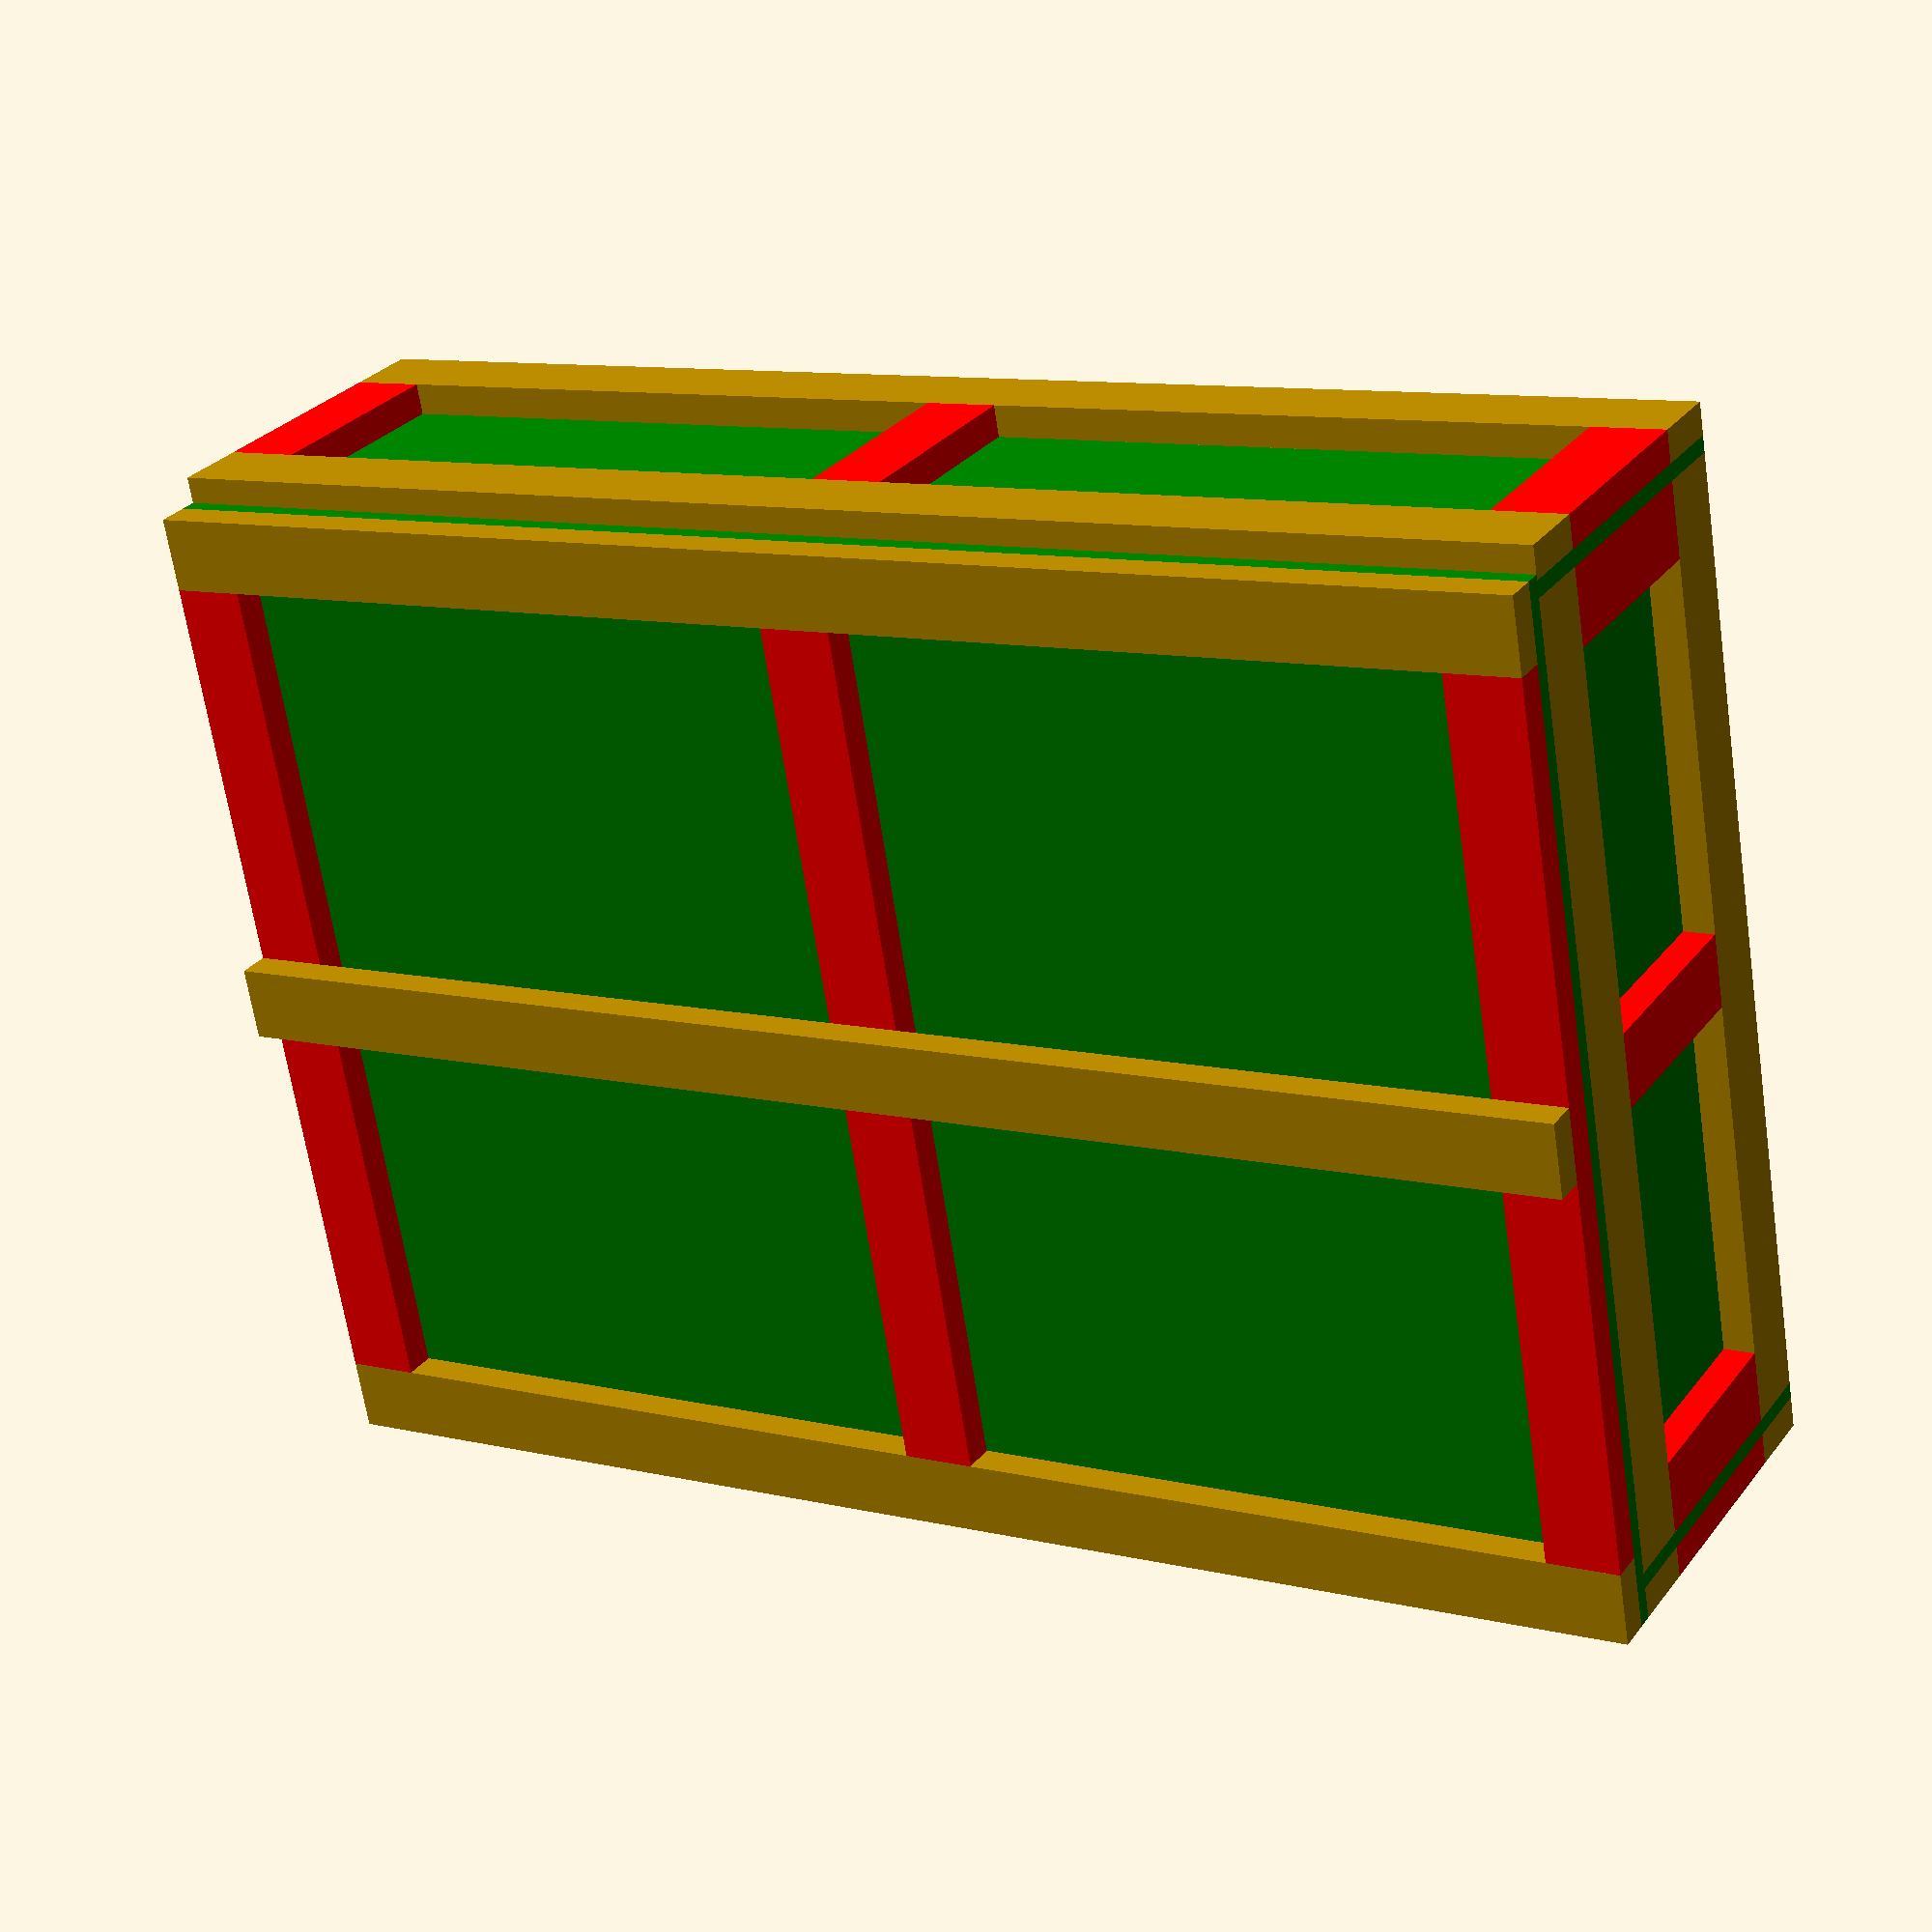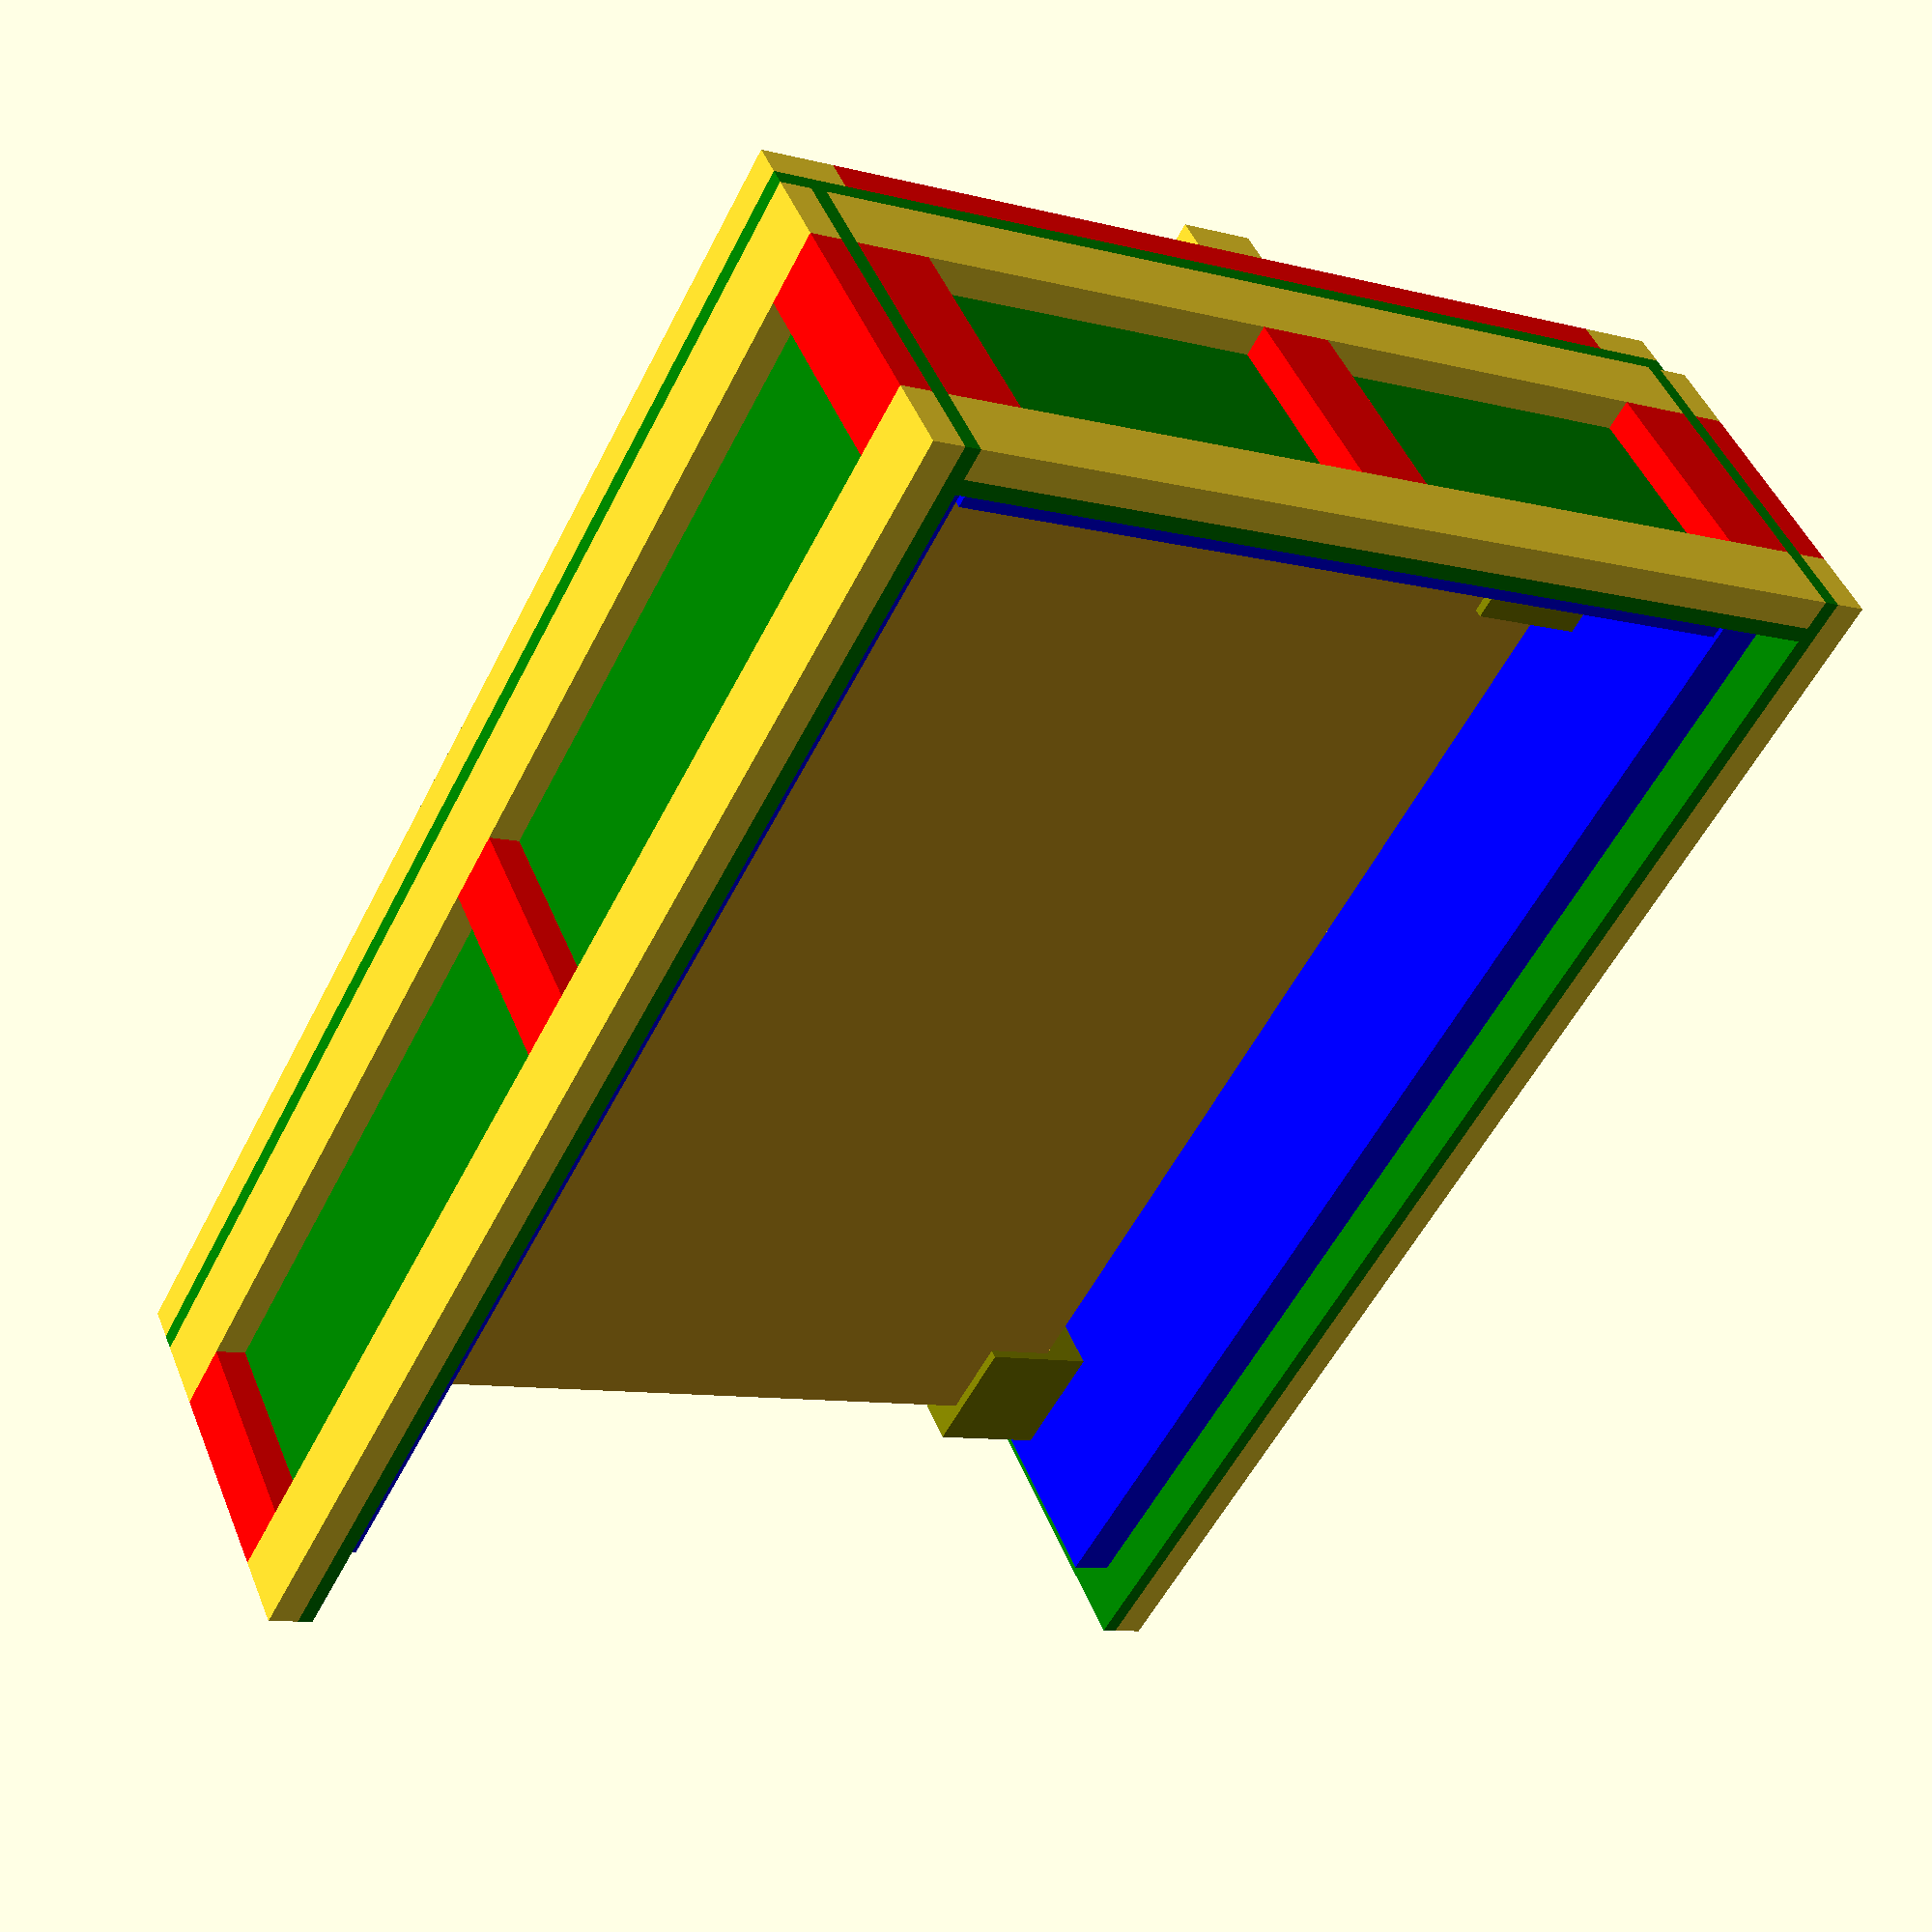
<openscad>
// !!!!! ALL UNITS ARE IN INCHES !!!!! 
// (sorry, don't have my metric measuring tape at home and Home Depot sells in inches)

// Dimensions of the actual painting
PAINTING_X = 57.75;
PAINTING_Y = 38;
PAINTING_Z = 4.25;

// Dimensions of the foam corners put on the painting
FOAM_CORNER_THICKNESS = 1.25;
FOAM_CORNER_X = 6;
FOAM_CORNER_Y = 5 + 9/16;
FOAM_CORNER_Z = 5 + 3/16;
FOAM_CORNER_INSIDE = 3.25;

// The total thickness of any foam used to insulate around the painting in the crate
// I'm using 2" thick ridgid insulation foam around all walls
// then filling in gaps with 3/32" packing foam
TOTAL_INSULATION_THICKNESS = 2;

// Dimentions of the board being used as the structure of the crate
BOARD_WIDTH = 3.5;
BOARD_THICKNESS = 1.5;

// Thickness of the plywood
PLYWOOD_THICKNESS = .75;

// !! need to raise from the sides to get the foam corners snug !!

/**
 * Creates a board with a specified length.
 *
 * @param length Length of the board to create
 * @param rotate_90 make a board that is rotated 90 degrees
 */
module board (length, rotate_vertical=false, rotate_horizontal=false) {
    // TODO add the length to an array that prints at the end to show what to buy
    x_translate = (rotate_vertical ? BOARD_THICKNESS : 0) 
                  + (rotate_horizontal ? length : 0);
    translate([x_translate, 0, 0])
        rotate([0,(rotate_vertical) ? -90 : 0,(rotate_horizontal) ? 90 : 0])
            cube([BOARD_WIDTH, length, BOARD_THICKNESS]);
}

module plywood(x, y, rotate_90=false) {
    translate([(rotate_90) ? PLYWOOD_THICKNESS : 0,0,0])
        rotate([0,(rotate_90) ? -90 : 0,0])
            cube([x, y, PLYWOOD_THICKNESS]);
}

module insulation(x, y, rotate_90=false) {
    translate([(rotate_90) ? TOTAL_INSULATION_THICKNESS : 0,0,0])
        rotate([0,(rotate_90) ? -90 : 0,0])
            cube([x, y, TOTAL_INSULATION_THICKNESS]);
}

// Terminology:
//  Face: Large side of crate, one for the front and back of painting
//  Long Side: One of the sides of the crate that runs along the X axis
//  Short Side: One of the sides of the crate that runs along the Y axis

crate_piece_thickness = (BOARD_THICKNESS+PLYWOOD_THICKNESS);

// Accounts for:
//  * The size of the painting
//  * Insulation on both sides of the painting
//  * Plywood on both sides of the painting (for smaller sides of crate)
//  * Boards on both sides of the crate
//  * Foam corners
face_long_board_length = PAINTING_X 
                         + TOTAL_INSULATION_THICKNESS * 2 
                         + PLYWOOD_THICKNESS * 2 
                         + BOARD_THICKNESS * 2 
                         + FOAM_CORNER_THICKNESS * 2;

face_short_board_length = PAINTING_Y
                          + TOTAL_INSULATION_THICKNESS * 2 
                          + PLYWOOD_THICKNESS * 2 
                          - crate_piece_thickness * 2
                          + FOAM_CORNER_THICKNESS * 2;

side_vertical_pieces = PAINTING_Z
                       + TOTAL_INSULATION_THICKNESS * 2
                       + PLYWOOD_THICKNESS * 2
                       - crate_piece_thickness
                       + FOAM_CORNER_THICKNESS * 2;
                       
side_vertical_board_length = face_short_board_length 
                             + BOARD_WIDTH * 2
                             - crate_piece_thickness * 2
                             + FOAM_CORNER_THICKNESS;
                       
// TODO just make an inner dimention variable and base everything off that

module create_piece(total_length, short_length, insulation_type="side") {
    // Bottom board
    board(total_length, rotate_horizontal=true);
    translate([0,BOARD_WIDTH,0]) {
        // Three vertical boards
        color("Red",1.0) {
            // Left
            board(short_length);
            // Middle
            translate([total_length/2 - BOARD_WIDTH / 2,0,0])
                board(short_length);
            // Right
            translate([total_length - BOARD_WIDTH,0,0])
                board(short_length);

        }
        // Top board
        translate([0,short_length,0])
            board(total_length, rotate_horizontal=true);
    }
    // Plywood
    color("Green",1.0)
        translate([0,0,BOARD_THICKNESS])
            plywood(total_length, 
                    short_length + BOARD_WIDTH * 2);
    // Insulation
    if (insulation_type == "side")
    color("Blue",1.0)
        translate([crate_piece_thickness,crate_piece_thickness,crate_piece_thickness])
            insulation(total_length - crate_piece_thickness * 2, 
                       short_length + BOARD_WIDTH * 2 - crate_piece_thickness * 2);
    else if (insulation_type == "face")
        color("Purple",1.0)
        translate([crate_piece_thickness,crate_piece_thickness,crate_piece_thickness])
            insulation(total_length - crate_piece_thickness * 2, 
                       short_length + BOARD_WIDTH * 2 - crate_piece_thickness * 2);
}

module crate_face() {
    create_piece(face_long_board_length, face_short_board_length,insulation_type="face");
    translate([0,BOARD_WIDTH / 2 + face_short_board_length / 2,-BOARD_THICKNESS])
        board(face_long_board_length, rotate_horizontal=true);
}

module crate_long_side() {
    create_piece(face_long_board_length, side_vertical_pieces);
}

module crate_short_side() {
    create_piece(side_vertical_board_length, side_vertical_pieces);
}

module foam_corner() {
    difference() {
        color("Olive",1.0)
        cube([FOAM_CORNER_X,FOAM_CORNER_Y,FOAM_CORNER_Z]);
        //translate([(FOAM_CORNER_X-FOAM_CORNER_INSIDE)/2,
        //           (FOAM_CORNER_Y-FOAM_CORNER_INSIDE)/2,
        //           (FOAM_CORNER_Z-FOAM_CORNER_INSIDE)/2])
        //cube([FOAM_CORNER_INSIDE*1.4,FOAM_CORNER_INSIDE*1.1,FOAM_CORNER_INSIDE]);
    }
}

module painting() {
    foam_corner_x_translate = PAINTING_X-(FOAM_CORNER_X-FOAM_CORNER_INSIDE);
    foam_corner_y_translate = PAINTING_Y-(FOAM_CORNER_Y-FOAM_CORNER_INSIDE);
    
    color("Goldenrod",1.0)
        translate([(FOAM_CORNER_X-FOAM_CORNER_INSIDE)/2,
                   (FOAM_CORNER_Y-FOAM_CORNER_INSIDE)/2,
                   (PAINTING_Z-FOAM_CORNER_INSIDE)/2])
        cube([PAINTING_X,PAINTING_Y,PAINTING_Z]);
    foam_corner();
    translate([foam_corner_x_translate,0,0])
        foam_corner();
    translate([0,foam_corner_y_translate,0])
        foam_corner();
    translate([foam_corner_x_translate,foam_corner_y_translate,0])
            foam_corner();
}

module painting_on_face() {
    crate_face();
    translate([crate_piece_thickness+TOTAL_INSULATION_THICKNESS,
               crate_piece_thickness+TOTAL_INSULATION_THICKNESS,
               crate_piece_thickness+TOTAL_INSULATION_THICKNESS])
        painting();
}

HIDE_ONE_FACE = true;
HIDE_ONE_SIDE = true;
SHOW_PAINTING = true;

module crate() {
    translate([face_long_board_length,0,0])
        rotate([90,0,180])
            if (SHOW_PAINTING)
                painting_on_face();
            else
                crate_face();
    if (!HIDE_ONE_FACE)
    translate([0,crate_piece_thickness*2+side_vertical_pieces+BOARD_WIDTH*2,0])
        rotate([90,0,0])
            crate_face();
    translate([0,crate_piece_thickness,0])
        crate_long_side();
    translate([face_long_board_length,crate_piece_thickness,side_vertical_board_length+crate_piece_thickness*2])
        rotate([180,0,180])
            crate_long_side();
    if (!HIDE_ONE_SIDE)
    translate([0,crate_piece_thickness,side_vertical_board_length+crate_piece_thickness])
        rotate([0,90,0])
            crate_short_side();
    translate([face_long_board_length,crate_piece_thickness,crate_piece_thickness])
        rotate([0,-90,0])
            crate_short_side();
}

module check_for_intersections_with_crate() {
    render()
    difference() {
        crate();
        translate([face_long_board_length,0,0])
            rotate([90,0,180])
                painting_on_face();
    }
}

crate();
//painting_on_face();
//check_for_intersections_with_crate();

</openscad>
<views>
elev=245.9 azim=210.4 roll=171.5 proj=p view=wireframe
elev=8.7 azim=219.6 roll=234.8 proj=p view=wireframe
</views>
